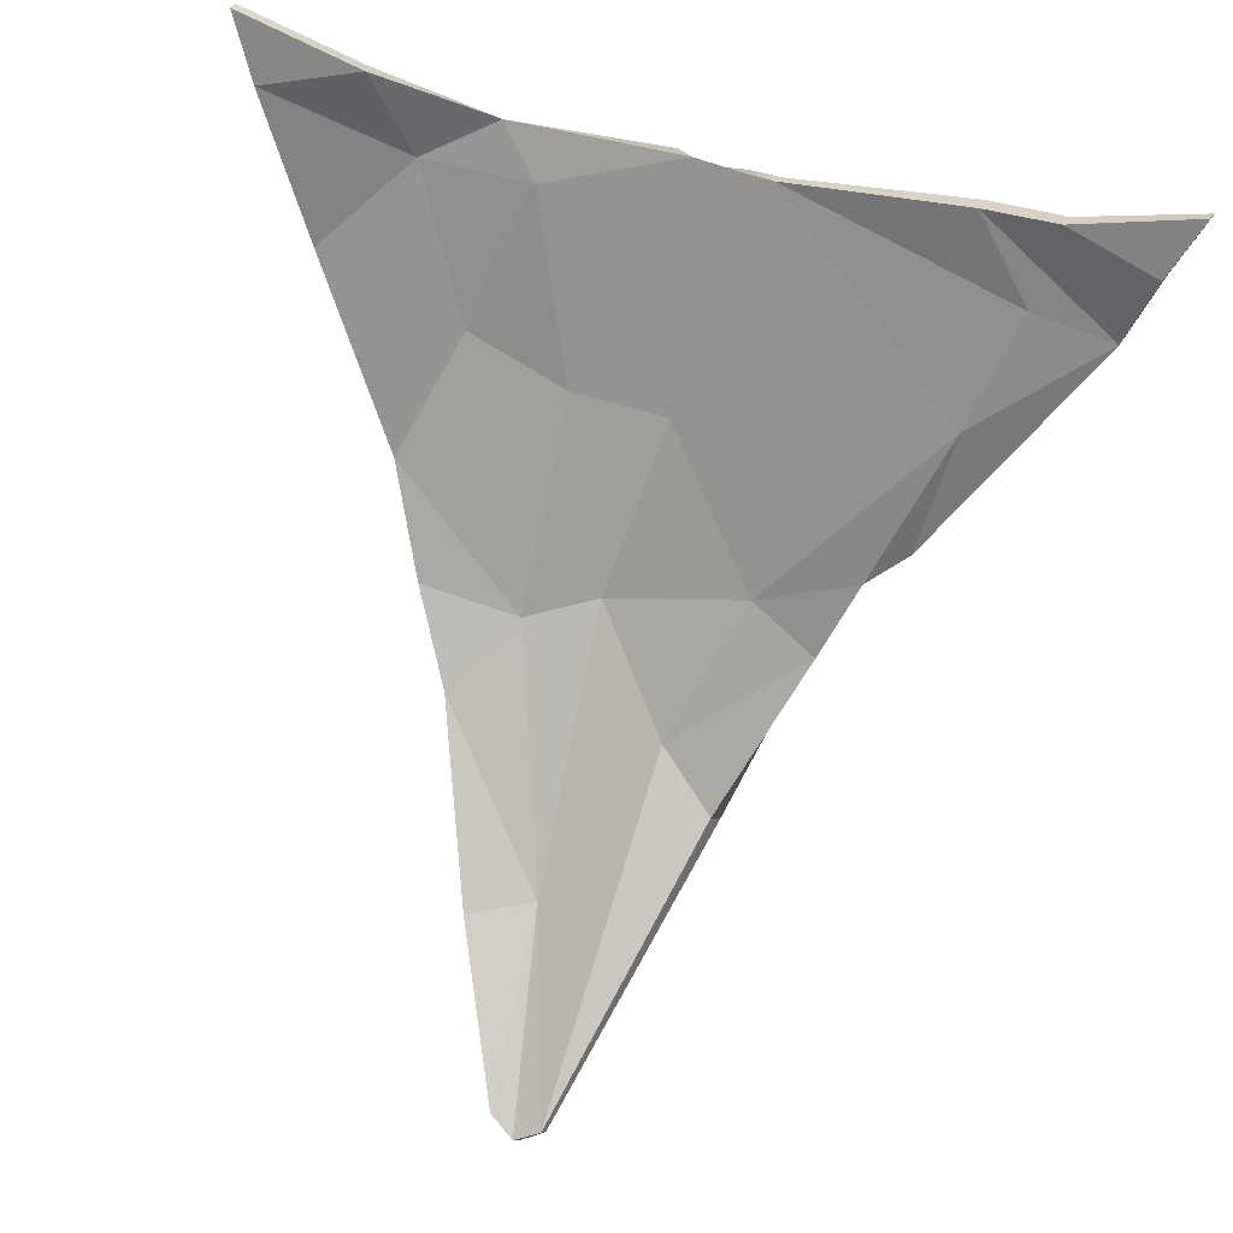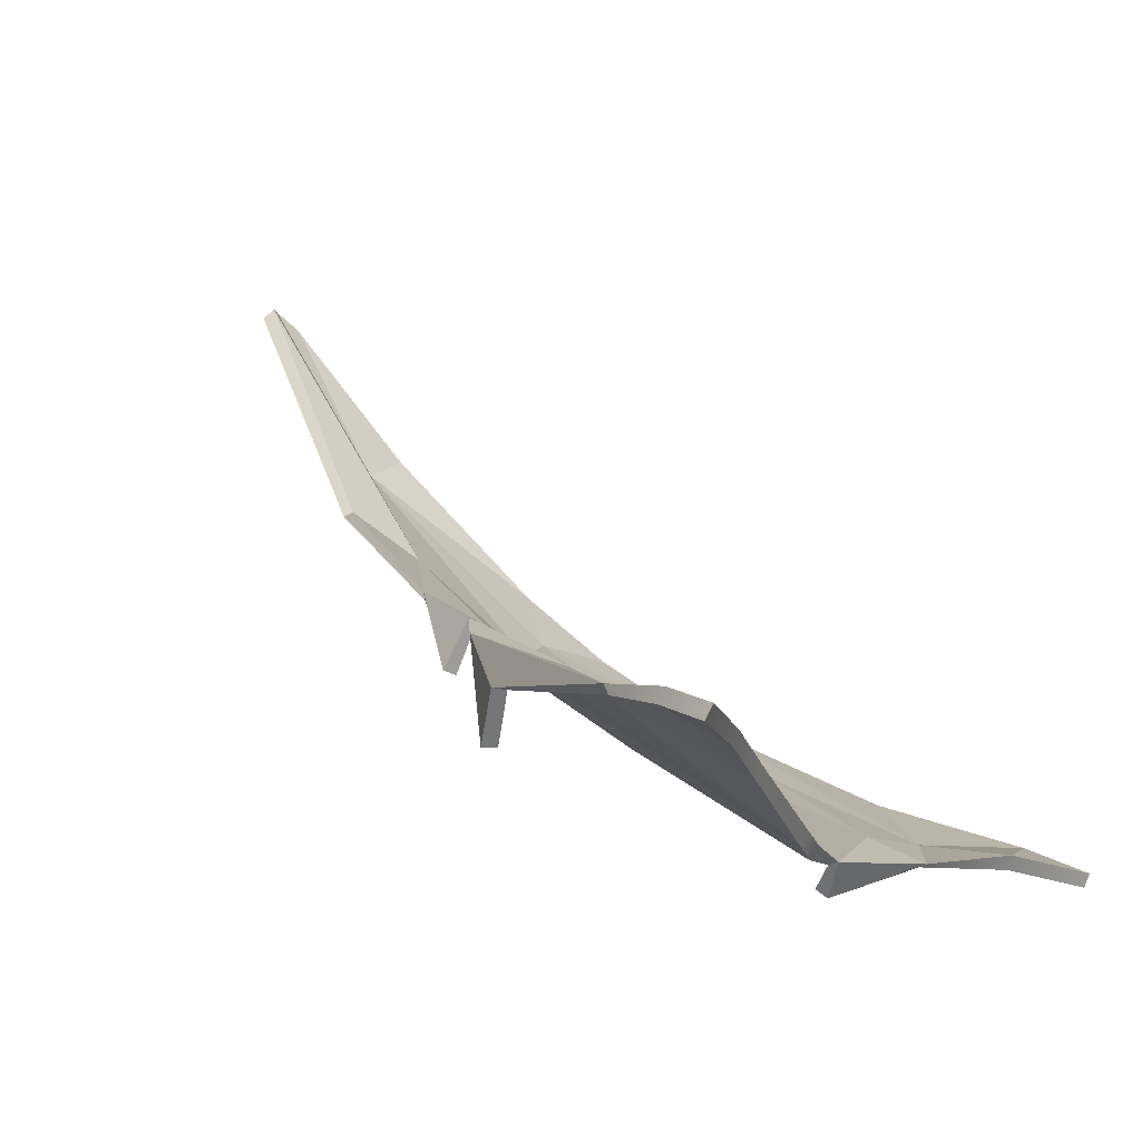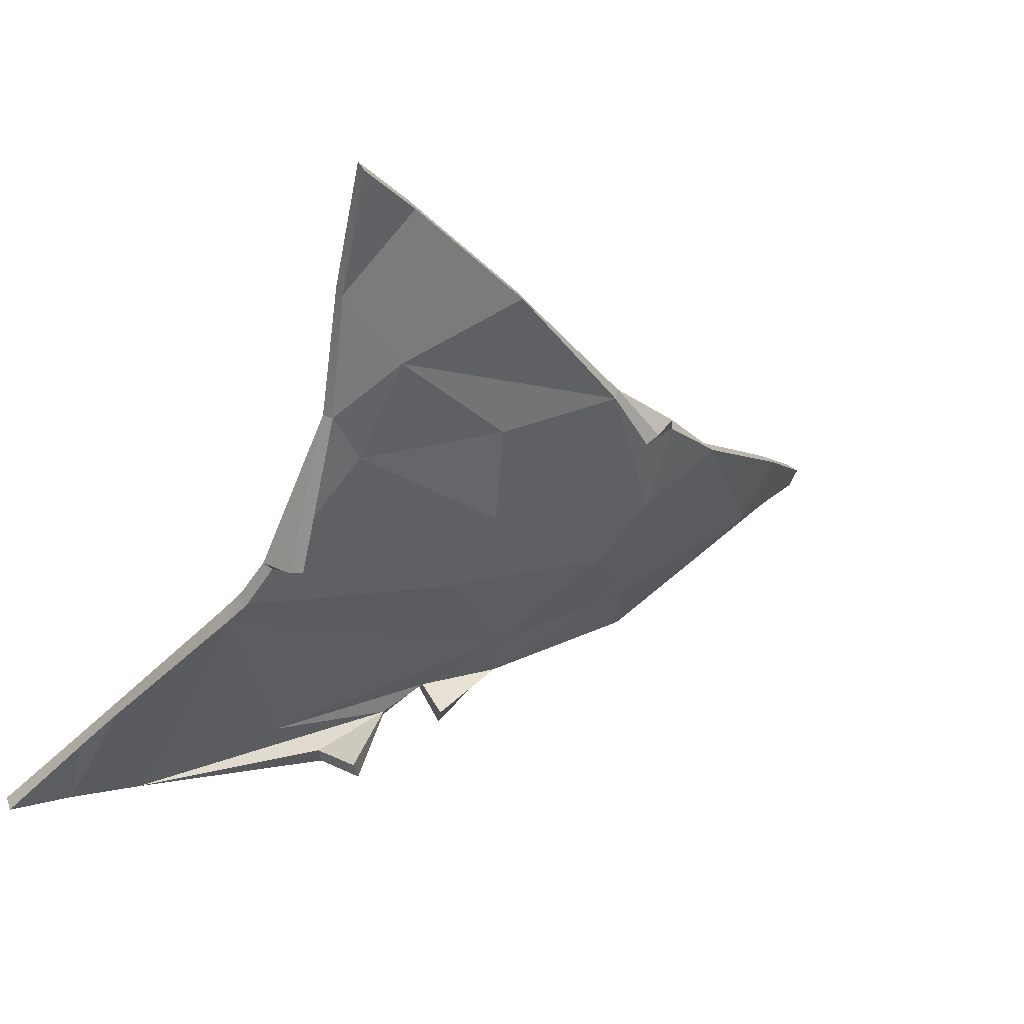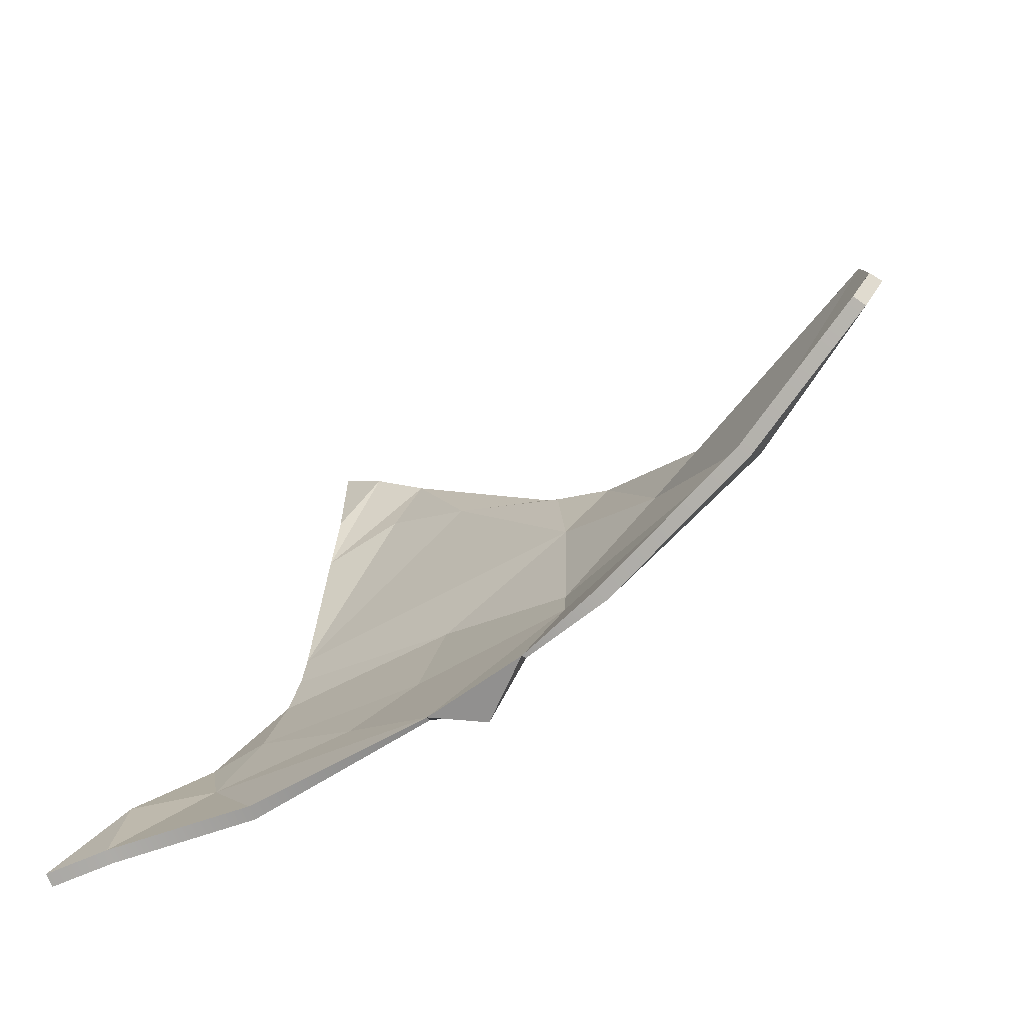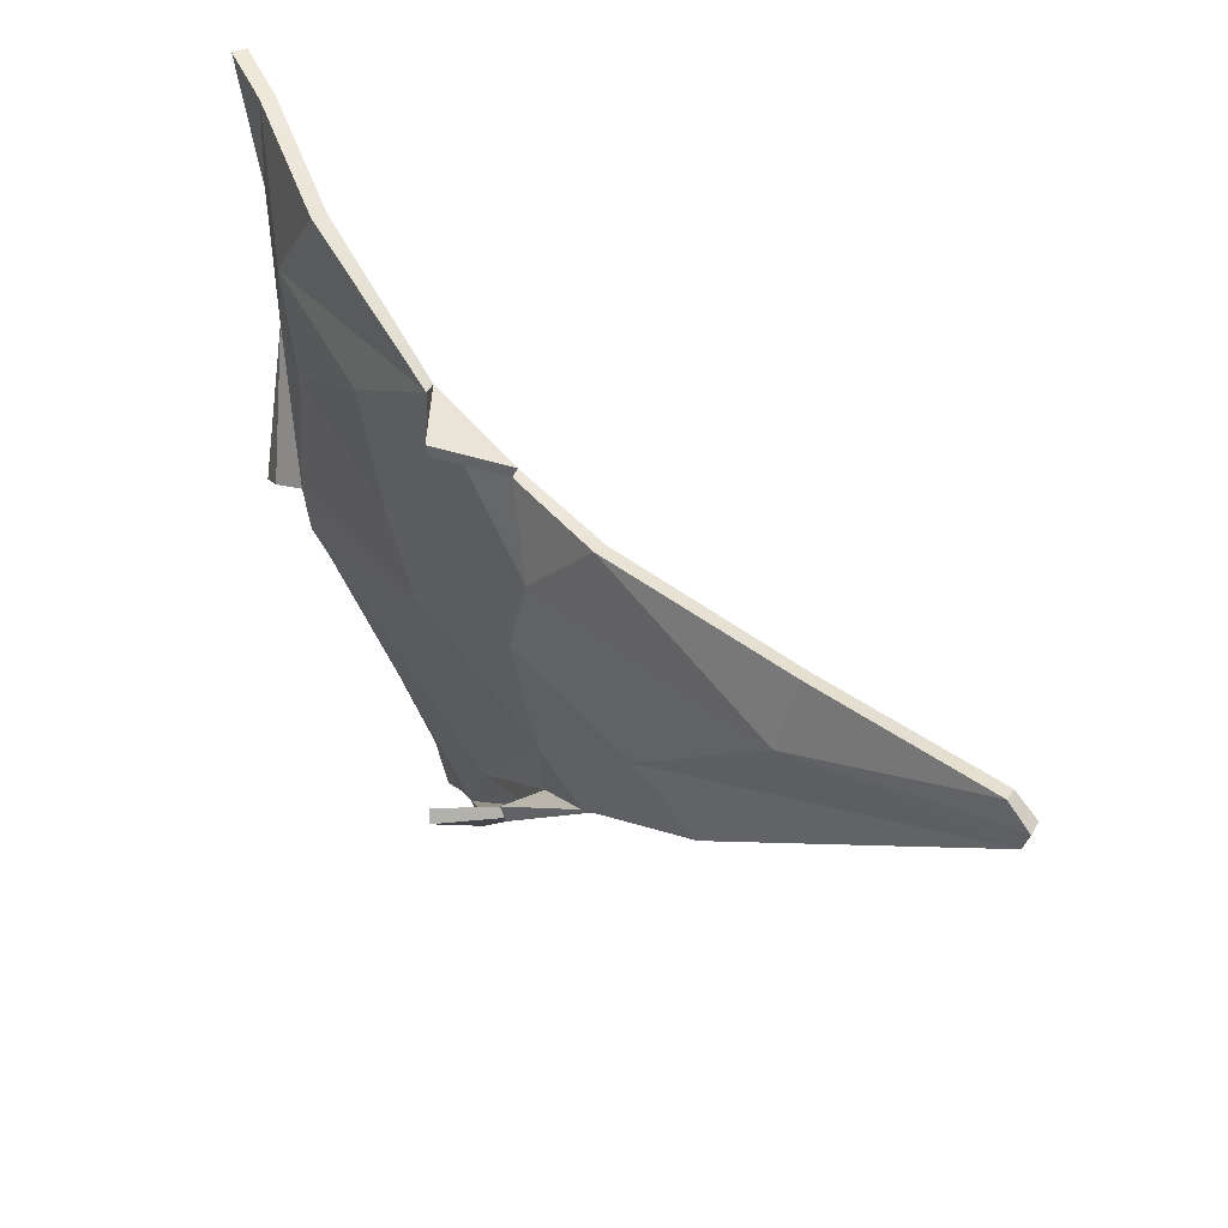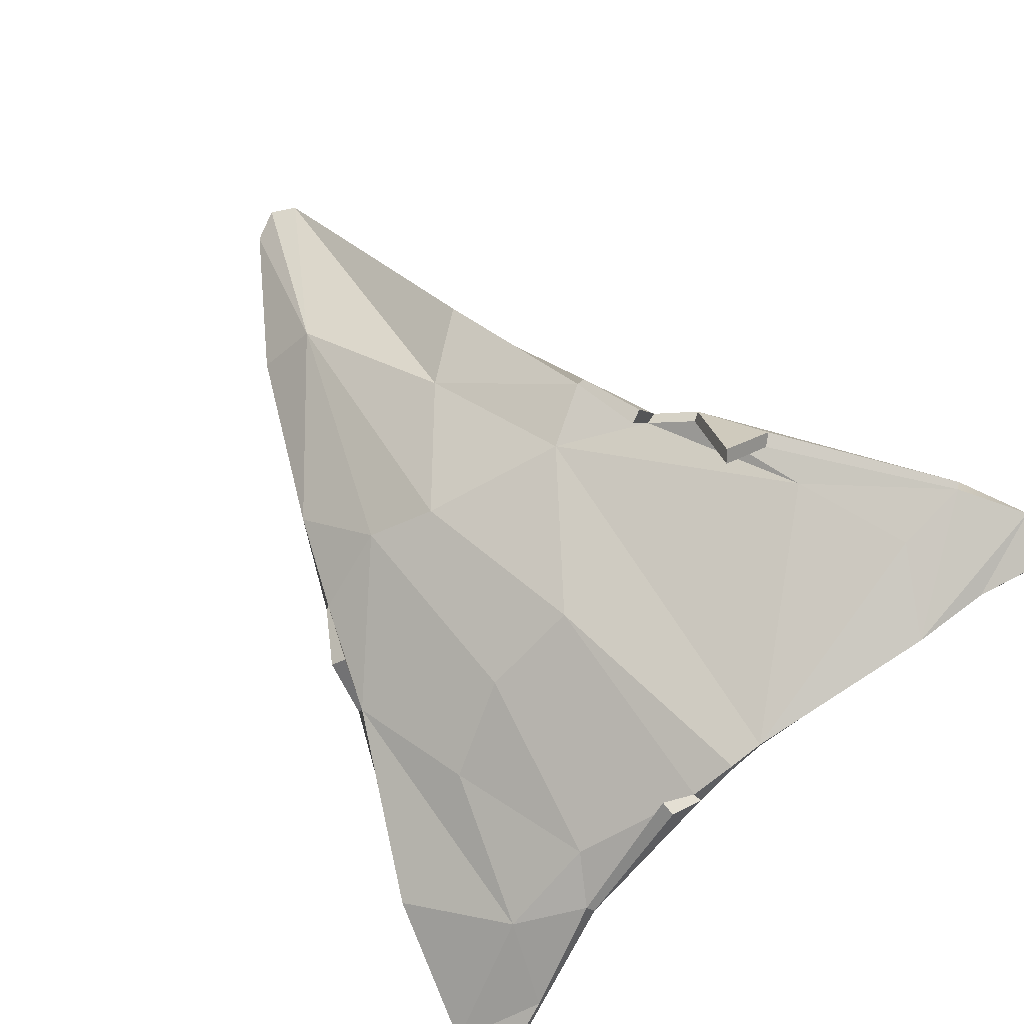
<metadata>
{"format":"obj","ext":"obj","renderer":"f3d","projection":"perspective","resolution":1024,"background":"white","views":[{"elev":51.7,"azim":-163.8,"up":"+Z"},{"elev":-12.6,"azim":-58.7,"up":"+Y"},{"elev":-56.8,"azim":63.7,"up":"+Y"},{"elev":27.3,"azim":109.7,"up":"+Y"},{"elev":-57.3,"azim":98.2,"up":"+Z"},{"elev":-70.2,"azim":-132.6,"up":"+Y"}]}
</metadata>
<code>
v -256.9 138.6 171.5
v -71.59 305.2 -158.9
v -227.8 158.4 98.78
v 188 152.5 44.42
v 10.75 228 -94.4
v -160.8 182 40.6
v -8.008 461.1 -266.8
v -109.2 244 -83.7
v 118.7 197.4 -83.03
v -22.76 457.1 -257.8
v 139.6 121 91.74
v 223 125.6 122.8
v 47.04 368.4 -209.4
v 133 202.2 -48.89
v -25.59 103.1 108.7
v -181.9 151 101.2
v -190.4 137.8 149.1
v 0.9805 97.27 106.8
v 98.11 104.9 114.2
v 166.1 115 137.4
v -70.3 228.9 -67.27
v -147.5 208.7 -28.11
v 7.125 451.9 -261.4
v 238.2 109.9 157.2
v -241.3 151.4 138.7
v 10.68 351.9 -206.5
v -44.2 108.3 112
v -148.6 127.6 139.2
v -38.02 281.4 -136.6
v 50.93 243 -107.3
v -10.11 172.1 -5.682
v 103.6 160.9 15.16
v 46.61 166.6 -7.936
v 12.8 79.95 94.23
v -153.3 147.4 -17.02
v -172.3 173.8 1.238
v -71.59 305.2 -158.9
v 77.09 119.5 88.44
v 109.2 241.5 -99.97
v -126.5 222 -42.83
v -127.5 195.3 -57.91
v 83.4 280.2 -137.6
v -161.9 174 36.56
v -225 153.2 99.76
v -183.4 143 97.28
v 167.5 106.9 133.9
v 99.29 103.6 108.9
v 140.9 113 87.9
v 224 117.5 119
v -71.57 221.7 -72.44
v -120.7 217.1 -42.87
v -105.4 239.8 -85.39
v -142.6 205 -26.39
v 238.7 101.8 153.3
v 9.847 346.8 -213.9
v 10.22 221.2 -100.2
v -38.78 275.2 -143
v -75.97 302.2 -162.3
v -23.73 452.3 -265
v -9.456 456.7 -274.4
v 188.9 144.6 40.4
v 129.1 198 -49.32
v 104.6 153.2 10.62
v 51.33 236.4 -113.4
v 105.4 238.1 -101.4
v 47.22 159.1 -12.82
v -11.12 164.6 -10.55
v -46.67 100.6 108.3
v -150.9 119.2 137.5
v -192.2 129.5 147
v -258.3 130.5 167.8
v -243 143.2 135.7
v 7.905 447.7 -269.2
v 48.57 363.7 -216.9
v -27.53 95.62 104.1
v 0.3762 96.13 100.8
v 12.93 85.28 86.99
v -165.1 173.1 6.389
v -146.8 147.9 -10.9
v 77.98 111.8 83.78
v 110.4 197 -79.5
v -119.1 193.5 -55.32
v 84.63 274.6 -144.4
f 43 45 44
f 47 48 46
f 46 48 49
f 43 51 50
f 52 50 51
f 53 43 44
f 54 46 49
f 56 57 55
f 58 59 57
f 57 59 55
f 60 55 59
f 61 49 48
f 48 63 62
f 48 62 61
f 65 62 64
f 63 66 64 62
f 56 67 50
f 43 50 68
f 44 45 69
f 43 68 45
f 45 68 69
f 71 72 70
f 70 72 69
f 44 69 72
f 60 73 55
f 74 55 73
f 64 66 67 56
f 56 50 57
f 58 57 52
f 52 57 50
f 56 55 64
f 75 67 76
f 50 67 75 68
f 76 47 77
f 53 44 78
f 53 78 79
f 67 66 80 76
f 80 66 63
f 80 63 48
f 47 80 48
f 76 80 47
f 81 62 65
f 43 53 51
f 52 51 82
f 83 65 64
f 55 83 64
f 74 83 55
f 6 3 16
f 19 20 11
f 20 12 11
f 6 21 40
f 8 40 21
f 22 3 6
f 24 12 20
f 5 26 29
f 37 29 10
f 29 26 10
f 7 10 26
f 4 11 12
f 11 14 32
f 11 4 14
f 39 30 14
f 32 14 30 33
f 5 21 31
f 6 27 21
f 3 28 16
f 6 16 27
f 16 28 27
f 1 17 25
f 17 28 25
f 3 25 28
f 7 26 23
f 13 23 26
f 30 5 31 33
f 2 29 37
f 5 29 21
f 2 8 29
f 8 21 29
f 5 30 26
f 15 18 31
f 21 27 15 31
f 18 34 19
f 22 36 3
f 22 35 36
f 31 18 38 33
f 38 32 33
f 38 11 32
f 19 11 38
f 18 19 38
f 9 39 14
f 6 40 22
f 8 41 40
f 42 30 39
f 26 30 42
f 13 26 42
f 19 47 46 20
f 24 54 49 12
f 20 46 54 24
f 10 59 58 37
f 7 60 59 10
f 12 49 61 4
f 4 61 62 14
f 28 69 68 27
f 1 71 70 17
f 25 72 71 1
f 17 70 69 28
f 3 44 72 25
f 23 73 60 7
f 13 74 73 23
f 37 58 2
f 2 58 52 8
f 15 75 76 18
f 27 68 75 15
f 18 76 77 34
f 34 77 47 19
f 36 78 44 3
f 22 53 79 35
f 35 79 78 36
f 9 81 65 39
f 14 62 81 9
f 40 51 53 22
f 8 52 82 41
f 41 82 51 40
f 39 65 83 42
f 42 83 74 13

</code>
